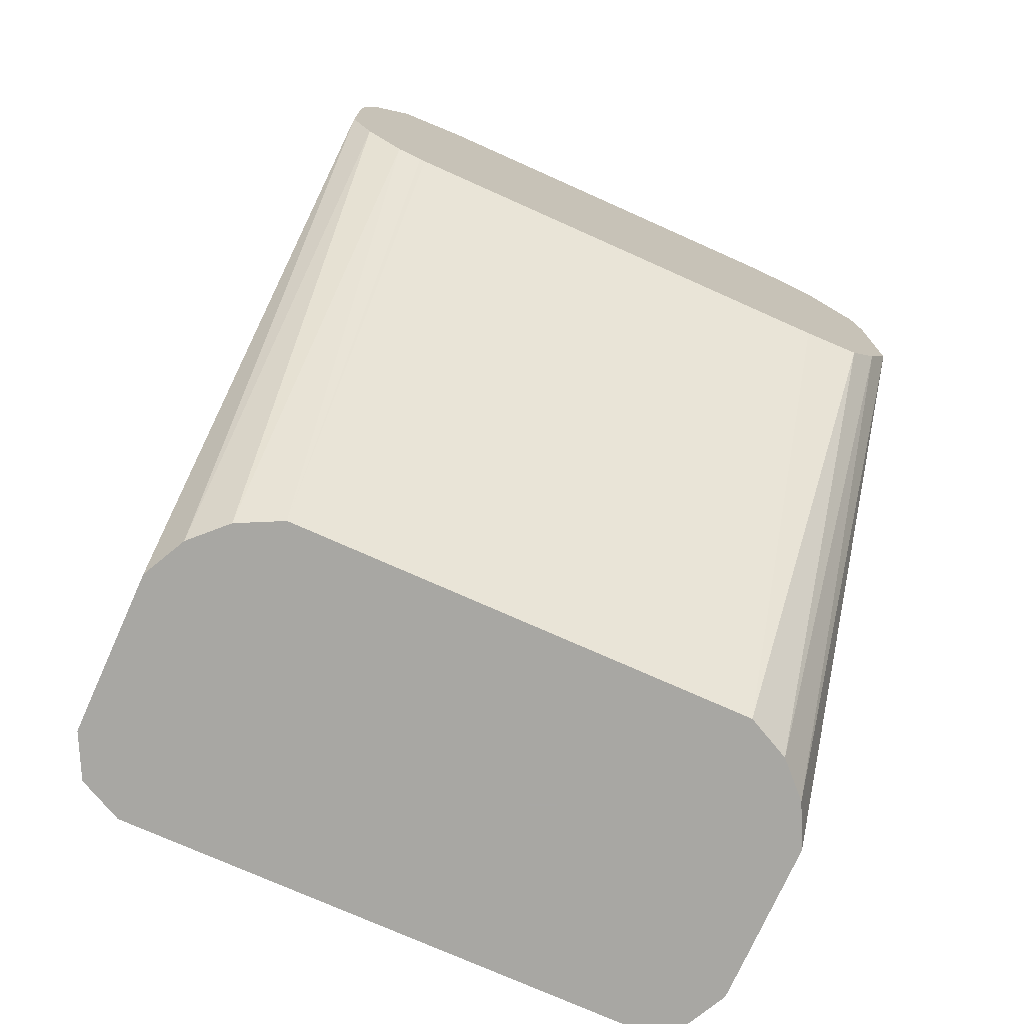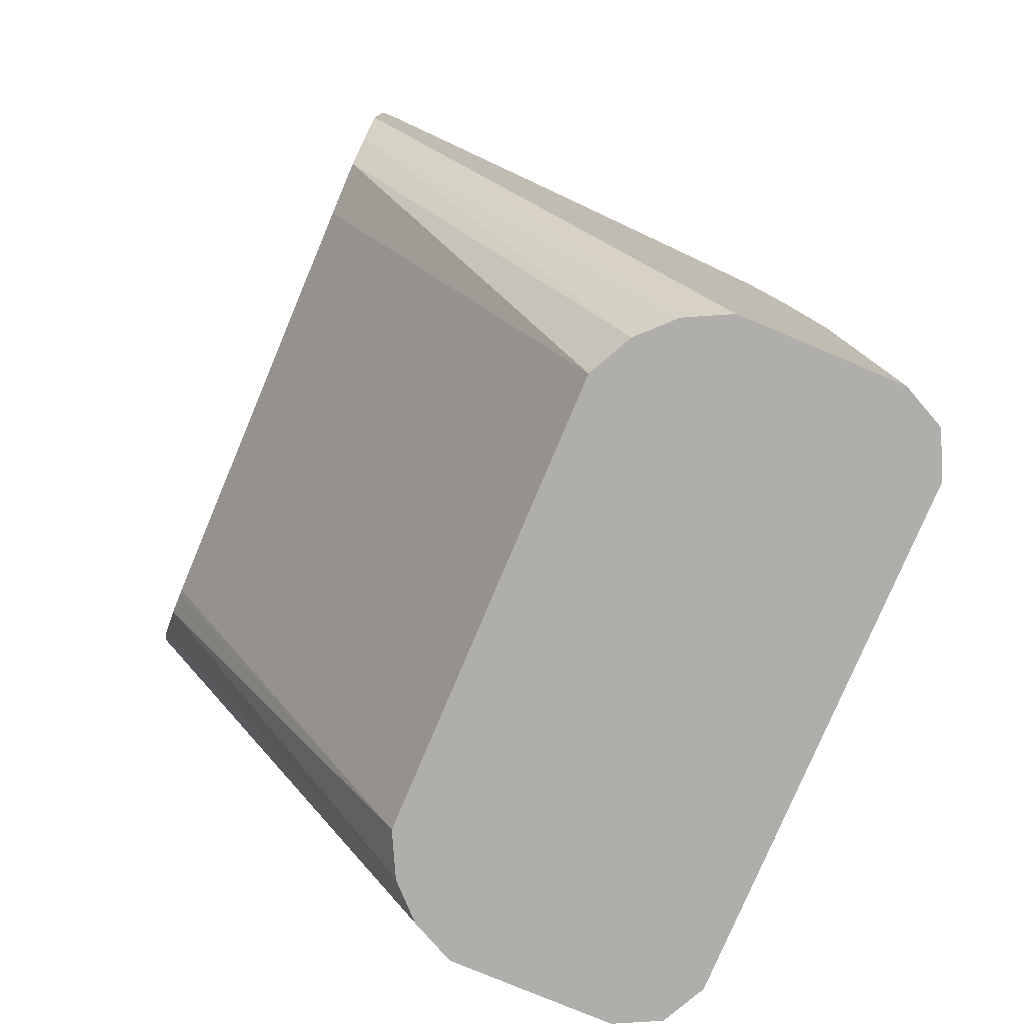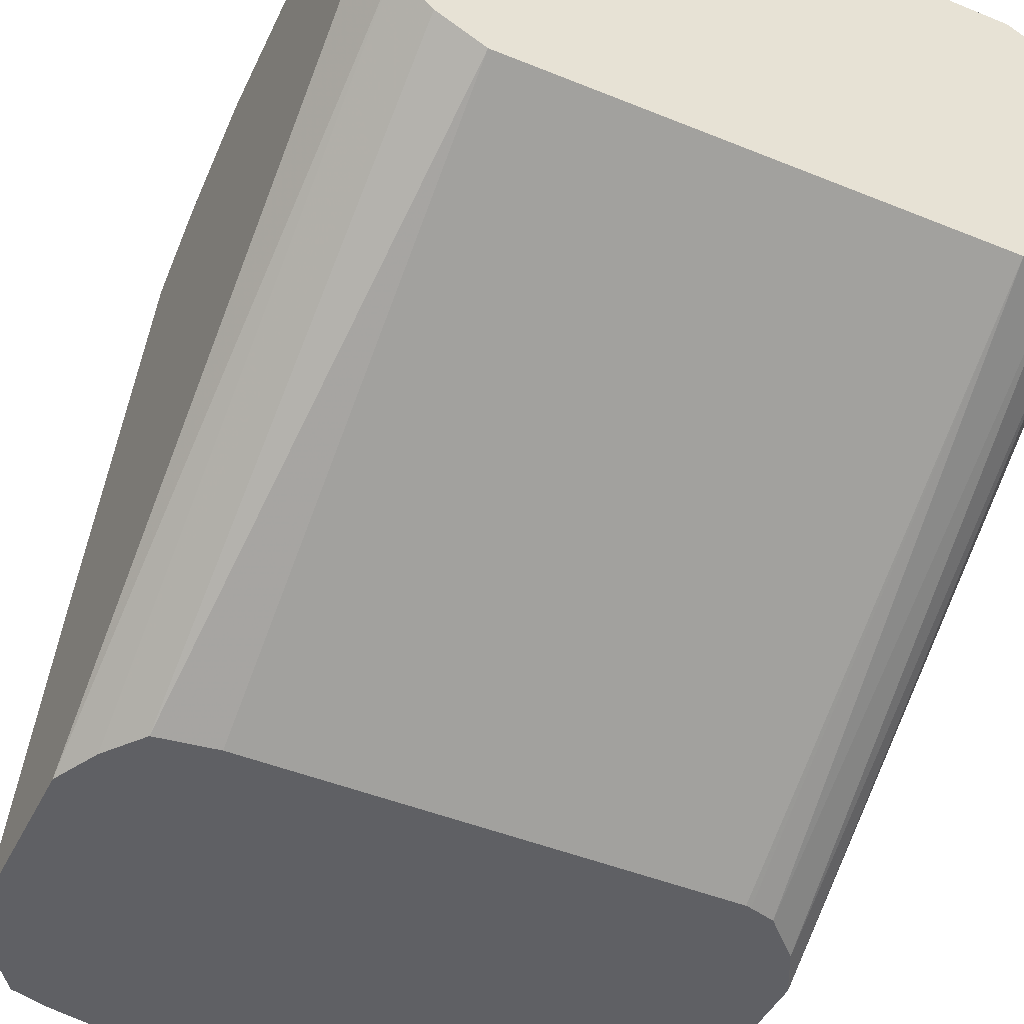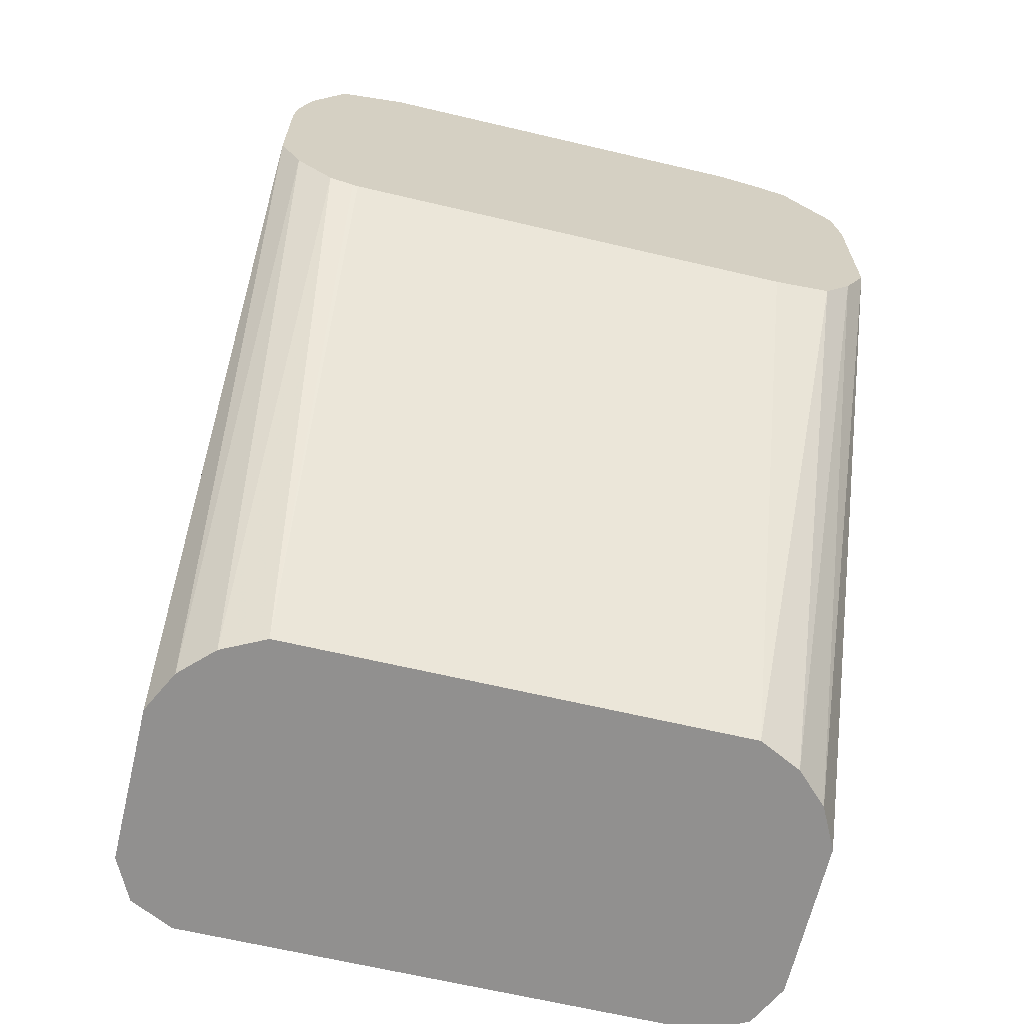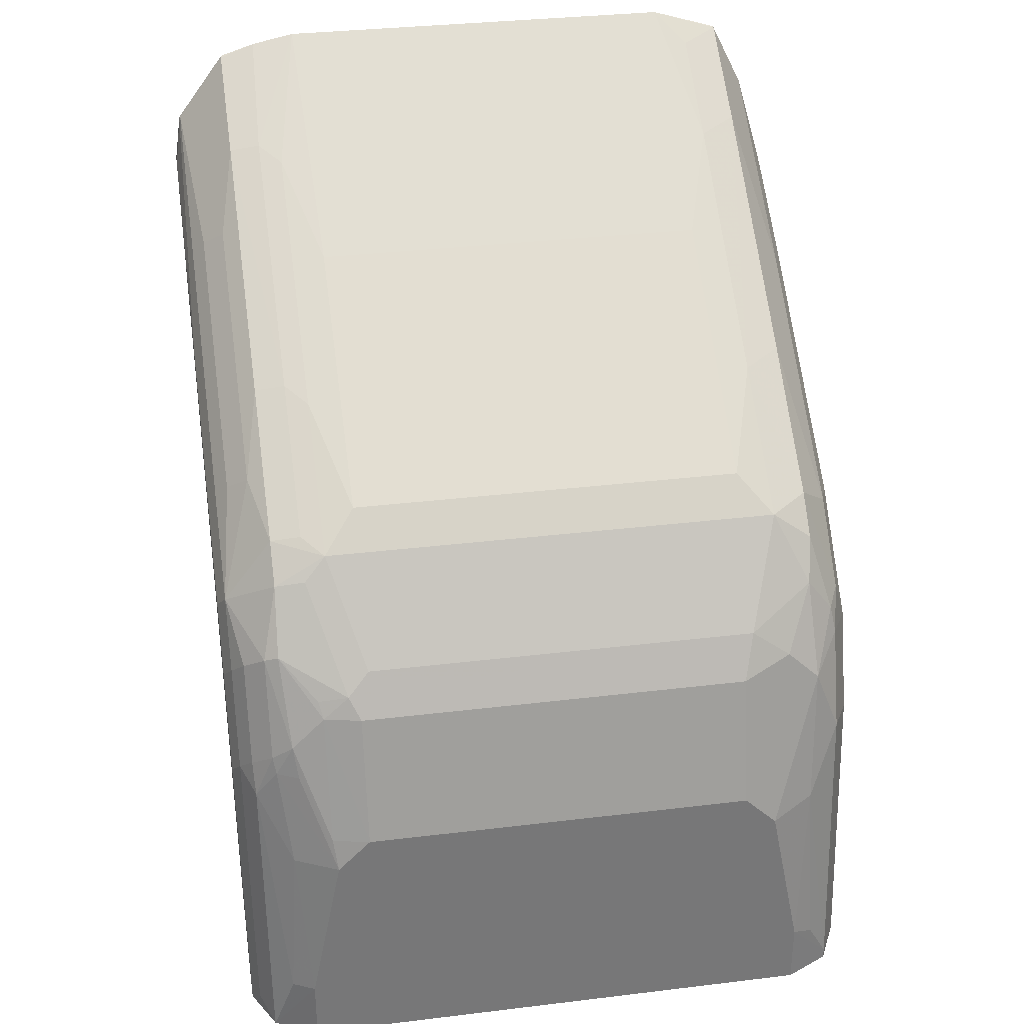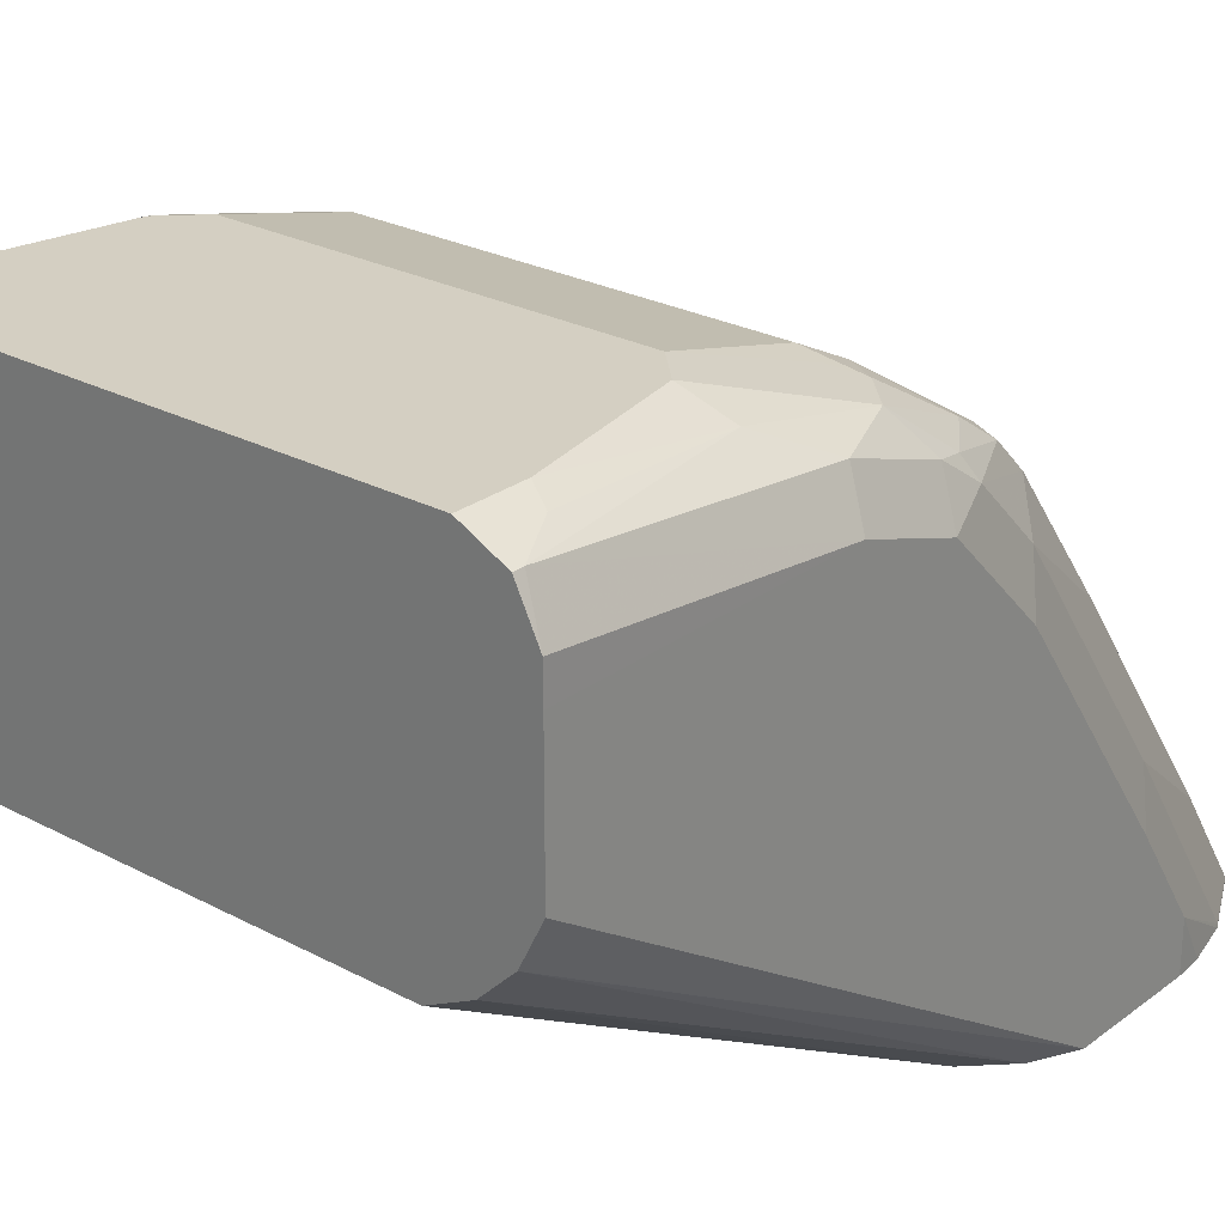
<metadata>
{"format":"obj","ext":"obj","renderer":"f3d","projection":"perspective","resolution":1024,"background":"white","views":[{"elev":-74.5,"azim":155.9,"up":"+Y"},{"elev":-77.8,"azim":-112.8,"up":"+Y"},{"elev":-45.1,"azim":-25.3,"up":"+Z"},{"elev":-65.7,"azim":166.7,"up":"+Y"},{"elev":33.3,"azim":-9.4,"up":"+Y"},{"elev":25.7,"azim":40.3,"up":"+Z"}]}
</metadata>
<code>
v -0.1806 -0.03592 0.4515
v -0.1804 -0.03592 0.4511
v -0.1806 -0.03592 0.5237
v -0.1806 0.2889 0.2425
v -0.1685 -0.03592 0.4274
v -0.1805 -0.03592 0.542
v -0.1806 0.1264 0.5237
v -0.1806 0.3792 0.2425
v -0.1685 0.2648 0.2425
v -0.1505 -0.03592 0.4094
v -0.1746 -0.03592 0.5537
v -0.1761 -0.02705 0.5508
v -0.1761 0.1355 0.5327
v -0.1806 0.1806 0.5057
v -0.1806 0.3792 0.2528
v -0.1767 0.4051 0.2425
v -0.1528 0.2444 0.2425
v -0.1442 -0.03592 0.4062
v -0.1685 -0.03592 0.5658
v -0.1685 0.1264 0.5478
v -0.1693 0.1445 0.5418
v -0.1693 0.1987 0.5237
v -0.1761 0.1896 0.5147
v -0.1761 0.2257 0.4966
v -0.1806 0.2167 0.4876
v -0.1806 0.3431 0.307
v -0.1761 0.4063 0.2438
v -0.1759 0.4067 0.2425
v -0.1806 0.307 0.3612
v -0.1212 0.2399 0.2425
v -0.1264 -0.03592 0.3973
v -0.1684 -0.03592 0.5659
v -0.1565 0.1445 0.5538
v -0.158 0.1535 0.5508
v -0.1565 5.7e-07 0.5719
v -0.1505 0.09031 0.5659
v -0.158 0.2077 0.5327
v -0.149 0.2438 0.5147
v -0.149 0.2619 0.4966
v -0.158 0.2799 0.4605
v -0.1693 0.2709 0.4515
v -0.1693 0.3612 0.3251
v -0.149 0.4063 0.298
v -0.149 0.4424 0.2438
v -0.1487 0.4431 0.2425
v 0.1316 0.2399 0.2425
v 0.1264 -0.03592 0.3973
v -0.1445 -0.03592 0.5779
v -0.1445 5.7e-07 0.5779
v -0.1445 0.1445 0.5598
v -0.1467 0.1626 0.5553
v -0.1264 0.09031 0.5779
v -0.1505 0.2107 0.5358
v -0.1324 0.2468 0.5177
v -0.1204 0.2588 0.5117
v -0.1324 0.2648 0.4996
v -0.1324 0.319 0.4274
v -0.149 0.316 0.4244
v -0.158 0.3702 0.3341
v -0.1324 0.4093 0.301
v -0.1324 0.4454 0.2468
v -0.1295 0.4492 0.2425
v 0.1345 0.2406 0.2425
v 0.1265 -0.03592 0.3974
v 0.148 0.2444 0.2425
v 0.1445 -0.03592 0.5779
v -0.1287 0.1084 0.5734
v -0.1287 0.1806 0.5553
v -0.1083 0.1084 0.5779
v -0.1309 0.1896 0.5508
v -0.1144 0.1926 0.5538
v -0.1023 0.2047 0.5478
v 0.1324 0.2588 0.5117
v -0.1023 0.2769 0.4936
v -0.1204 0.313 0.4394
v -0.1204 0.4033 0.313
v -0.1058 0.454 0.2425
v 0.1505 -0.03592 0.4094
v 0.1685 0.2648 0.2425
v 0.1685 -0.03592 0.5659
v 0.1445 5.7e-07 0.5779
v -0.1083 0.1806 0.5598
v 0.1083 0.1084 0.5779
v 0.1144 0.2047 0.5478
v 0.1505 0.2227 0.5297
v 0.1535 0.2438 0.5147
v 0.1535 0.2619 0.4966
v 0.1324 0.313 0.4394
v 0.1144 0.2769 0.4936
v -0.1023 0.3672 0.3672
v 0.1161 0.454 0.2425
v 0.1685 -0.03592 0.4274
v 0.1806 0.2889 0.2425
v 0.1805 -0.03592 0.5417
v 0.1685 -0.03007 0.5659
v 0.1565 -0.005994 0.5719
v 0.1505 0.09635 0.5659
v 0.1264 0.09031 0.5779
v 0.1083 0.1806 0.5598
v 0.1415 0.1596 0.5568
v 0.1234 0.1776 0.5568
v 0.1354 0.1896 0.5508
v 0.1535 0.1716 0.5508
v 0.1655 0.2017 0.5267
v 0.1715 0.2077 0.5147
v 0.1715 0.2438 0.4786
v 0.1535 0.316 0.4244
v 0.1535 0.4063 0.298
v 0.1324 0.4033 0.313
v 0.1144 0.3672 0.3672
v 0.1324 0.4394 0.2589
v 0.1535 0.4424 0.2438
v 0.1522 0.4431 0.2425
v 0.1686 -0.03592 0.4275
v 0.1806 -0.03592 0.4515
v 0.1806 0.3612 0.2425
v 0.1806 -0.03592 0.5237
v 0.1806 0.1264 0.5237
v 0.1685 0.1325 0.5478
v 0.1685 0.1867 0.5297
v 0.1806 0.1806 0.5057
v 0.1806 0.1987 0.4876
v 0.1806 0.2348 0.4515
v 0.1715 0.3341 0.3522
v 0.1715 0.3702 0.298
v 0.1541 0.4412 0.2425
v 0.1535 0.4424 0.2425
v 0.1715 0.4063 0.2438
v 0.179 0.3777 0.2425
v 0.1806 0.3612 0.2709
v 0.1806 0.3251 0.3251
v 0.1722 0.4051 0.2425
f 1 2 5
f 68 82 71
f 68 71 70
f 69 83 99
f 69 99 82
f 71 82 99
f 71 99 84
f 71 84 72
f 73 85 86
f 73 86 87
f 73 87 88
f 73 88 89
f 73 84 85
f 74 89 110
f 68 69 82
f 74 110 90
f 75 90 76
f 76 90 77
f 77 90 110
f 77 110 91
f 78 79 92
f 79 93 92
f 80 94 95
f 81 95 96
f 81 96 97
f 81 97 98
f 83 98 100
f 83 100 101
f 83 101 99
f 74 90 75
f 67 69 68
f 66 95 81
f 66 80 95
f 48 81 98
f 48 98 83
f 48 83 69
f 48 69 52
f 48 52 49
f 50 52 51
f 51 52 67
f 51 67 68
f 51 68 53
f 52 69 67
f 53 68 70
f 53 70 71
f 53 71 54
f 54 71 72
f 54 72 55
f 55 72 84
f 55 84 73
f 55 73 89
f 55 89 74
f 55 74 75
f 55 75 56
f 56 75 57
f 57 75 60
f 60 75 76
f 60 76 77
f 60 77 62
f 60 62 61
f 64 65 78
f 65 79 78
f 84 99 102
f 84 102 85
f 85 102 103
f 85 103 104
f 100 103 102
f 100 102 101
f 103 119 120
f 103 120 104
f 104 120 105
f 105 120 121
f 105 121 122
f 105 123 106
f 106 123 131
f 106 131 124
f 106 124 108
f 106 108 107
f 108 112 111
f 108 111 109
f 108 124 125
f 108 125 128
f 108 128 112
f 112 126 127
f 112 127 113
f 112 128 132
f 112 132 126
f 116 129 130
f 118 121 119
f 119 121 120
f 124 131 125
f 125 131 130
f 125 130 128
f 128 130 132
f 129 132 130
f 99 101 102
f 48 66 81
f 98 103 100
f 97 119 103
f 85 104 86
f 86 104 105
f 86 105 87
f 87 106 107
f 87 107 88
f 87 105 106
f 88 107 108
f 88 108 109
f 88 109 110
f 88 110 89
f 91 111 112
f 91 112 113
f 91 110 109
f 91 109 111
f 92 93 114
f 93 115 114
f 93 116 130
f 93 130 131
f 93 131 123
f 93 123 122
f 93 122 121
f 93 121 118
f 93 118 117
f 93 117 115
f 94 117 118
f 94 118 95
f 95 118 119
f 95 119 97
f 95 97 96
f 97 103 98
f 47 65 64
f 105 122 123
f 46 63 47
f 4 45 62
f 4 62 77
f 4 77 91
f 4 91 113
f 4 113 127
f 4 127 126
f 4 126 132
f 4 132 129
f 4 129 116
f 4 116 93
f 4 93 79
f 4 79 65
f 4 65 63
f 4 28 45
f 4 63 46
f 4 30 17
f 4 17 9
f 4 9 5
f 5 9 10
f 6 11 12
f 6 12 7
f 7 13 14
f 7 12 13
f 8 15 16
f 9 17 10
f 10 17 18
f 11 19 12
f 12 19 20
f 4 46 30
f 4 16 28
f 4 8 16
f 3 6 7
f 47 63 65
f 1 5 10
f 1 10 18
f 1 18 31
f 1 31 47
f 1 47 64
f 1 64 78
f 1 78 92
f 1 92 114
f 1 114 115
f 1 115 117
f 1 117 94
f 1 80 66
f 1 66 48
f 1 48 32
f 1 32 19
f 1 19 11
f 1 11 6
f 1 6 3
f 1 3 7
f 1 7 14
f 1 14 25
f 1 25 29
f 1 29 26
f 1 26 15
f 1 15 8
f 1 8 4
f 1 4 2
f 2 4 5
f 12 20 13
f 13 20 21
f 1 94 80
f 13 22 23
f 32 48 49
f 32 49 35
f 33 50 51
f 33 51 34
f 33 36 52
f 33 52 50
f 34 51 37
f 35 49 36
f 36 49 52
f 37 51 53
f 37 53 38
f 38 53 54
f 38 54 55
f 38 55 39
f 39 55 56
f 39 56 57
f 39 57 58
f 39 58 40
f 40 58 43
f 40 43 59
f 40 59 42
f 42 59 43
f 43 60 61
f 43 61 44
f 43 58 57
f 43 57 60
f 44 61 62
f 13 21 22
f 44 62 45
f 30 47 31
f 30 46 47
f 40 42 41
f 27 44 45
f 14 23 24
f 27 45 28
f 13 23 14
f 14 24 25
f 15 26 16
f 16 27 28
f 16 29 24
f 16 24 27
f 17 30 31
f 17 31 18
f 19 32 20
f 20 33 34
f 20 34 21
f 20 32 35
f 20 35 36
f 16 26 29
f 21 34 37
f 20 36 33
f 24 37 38
f 24 29 25
f 24 42 27
f 24 40 41
f 24 41 42
f 27 42 43
f 24 38 39
f 22 24 23
f 22 37 24
f 21 37 22
f 24 39 40
f 27 43 44

</code>
